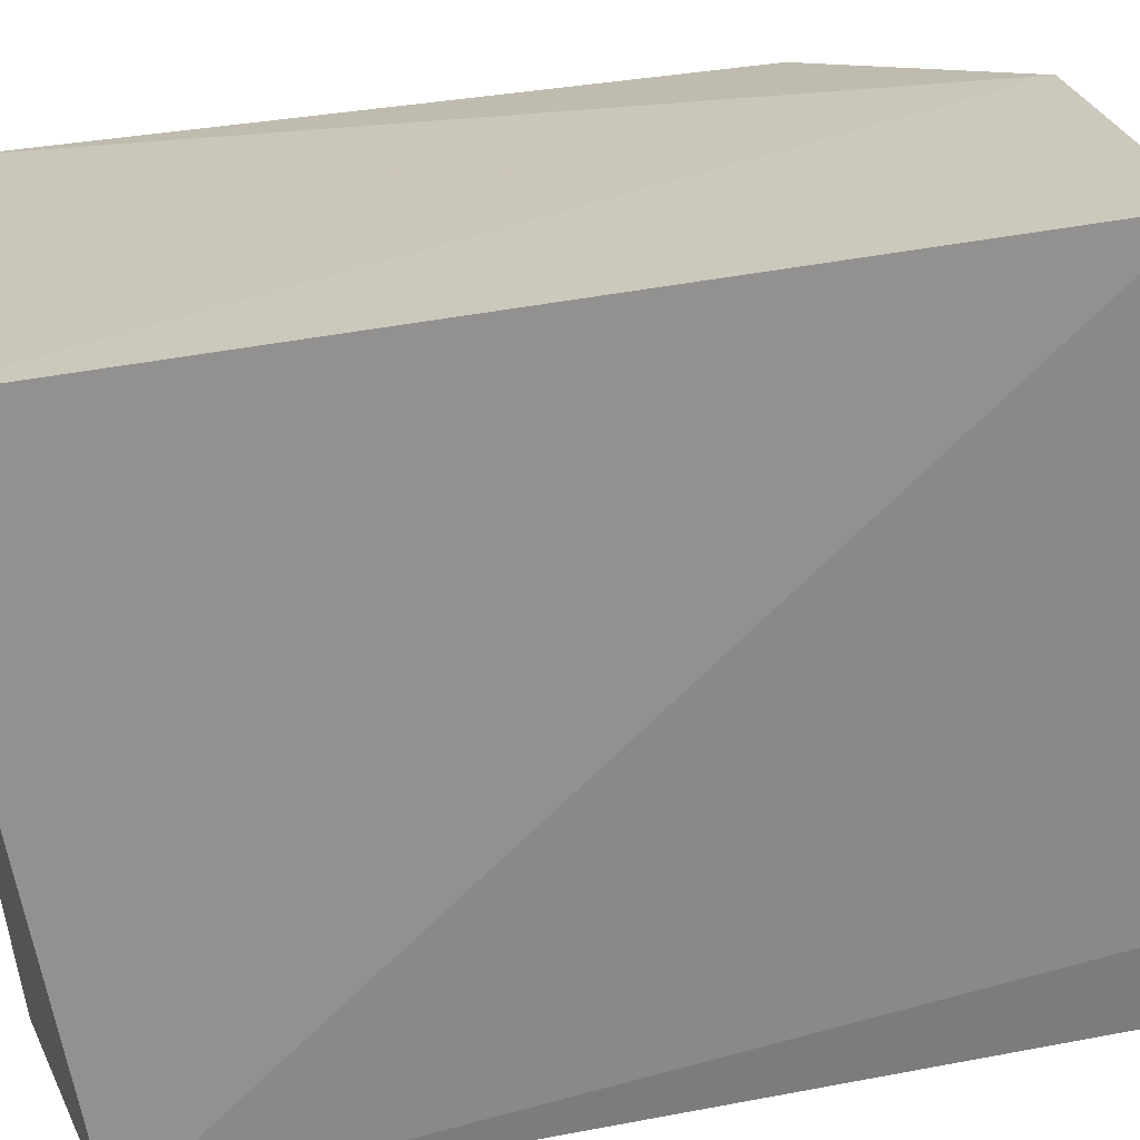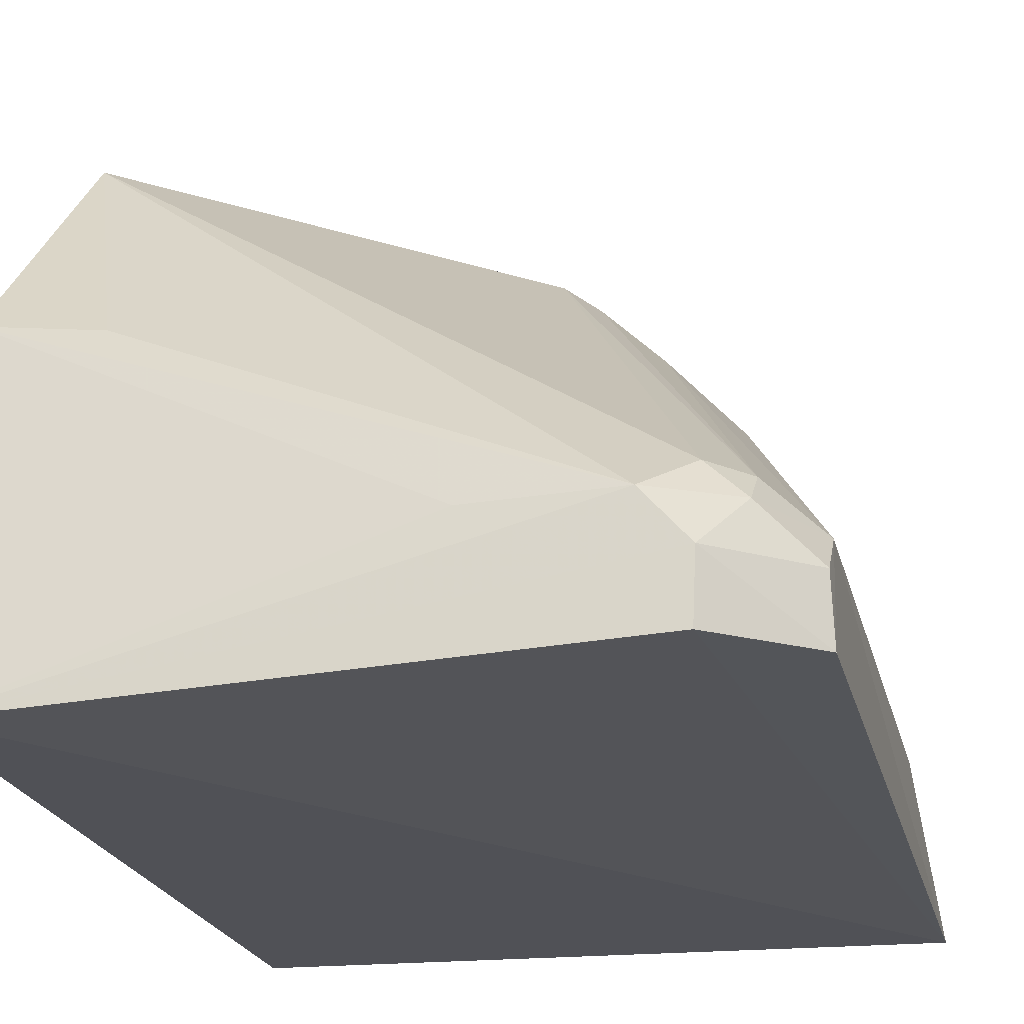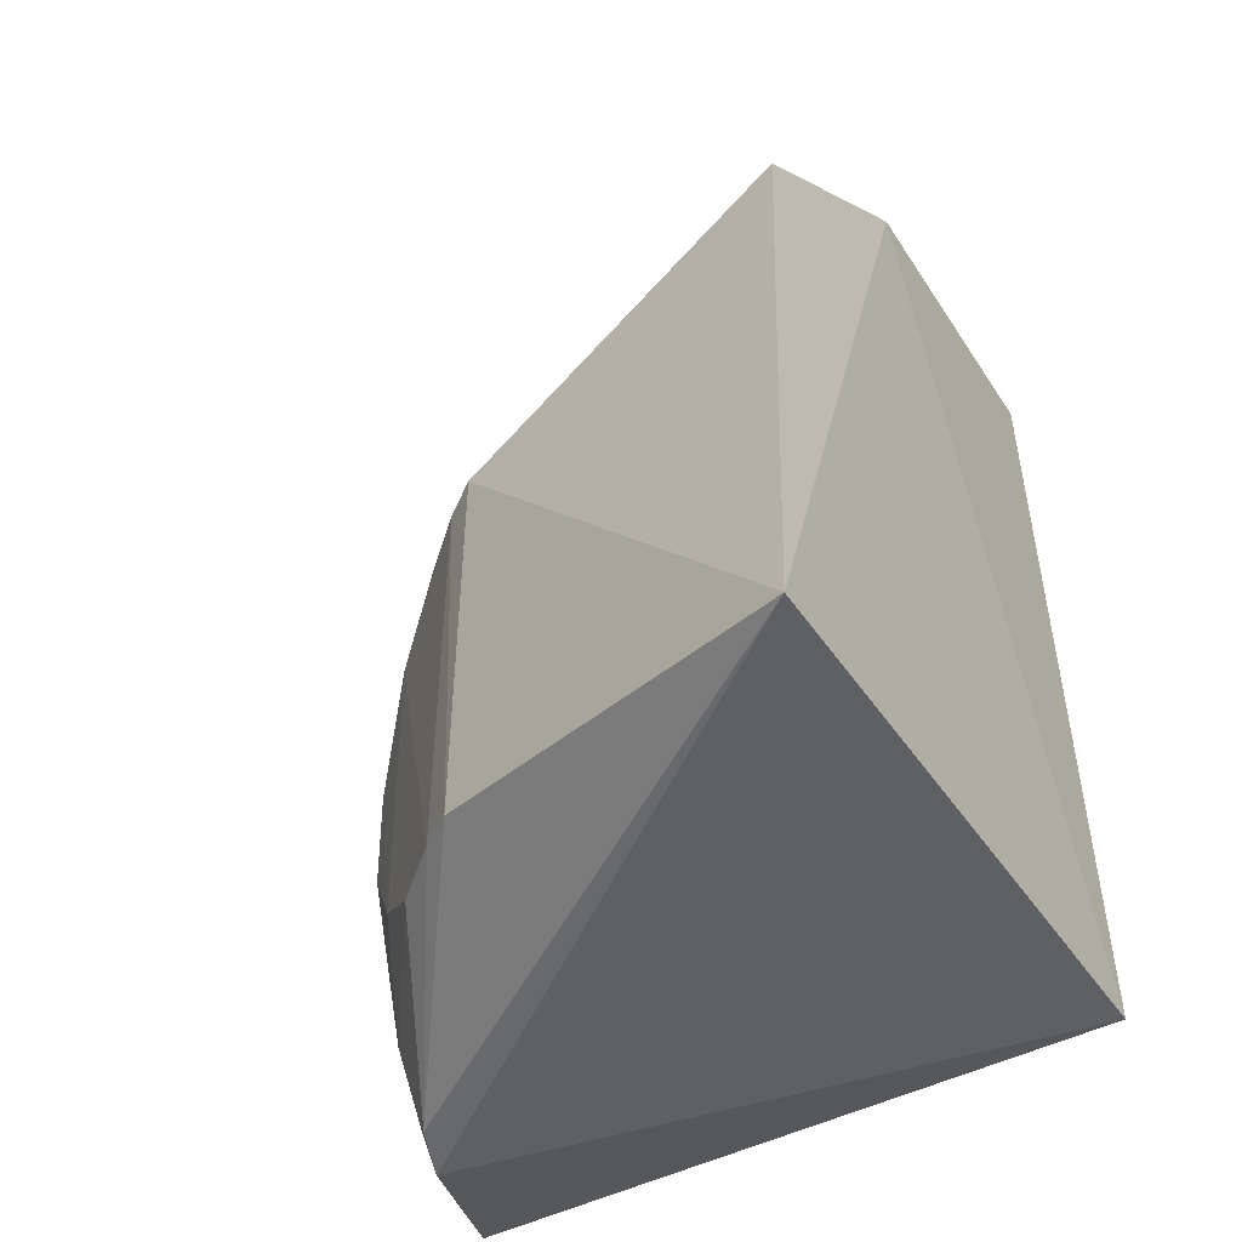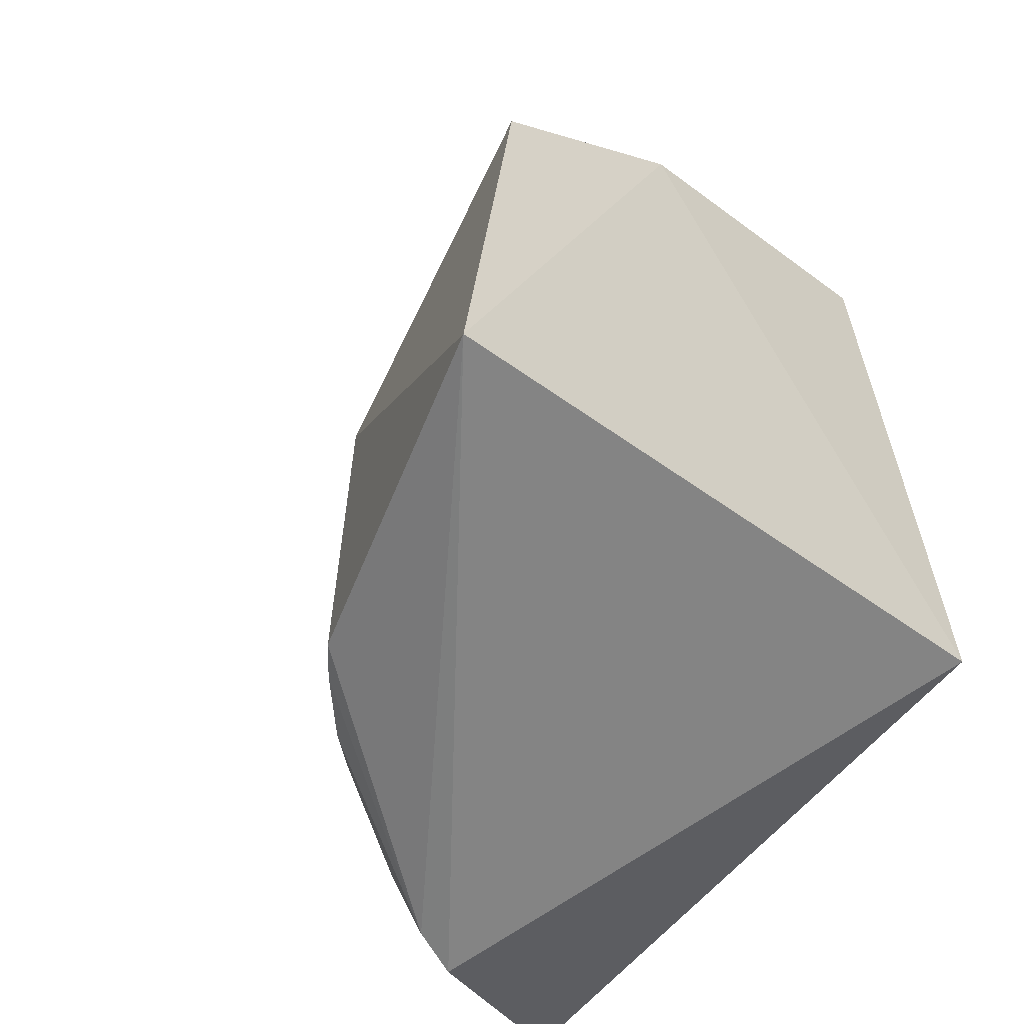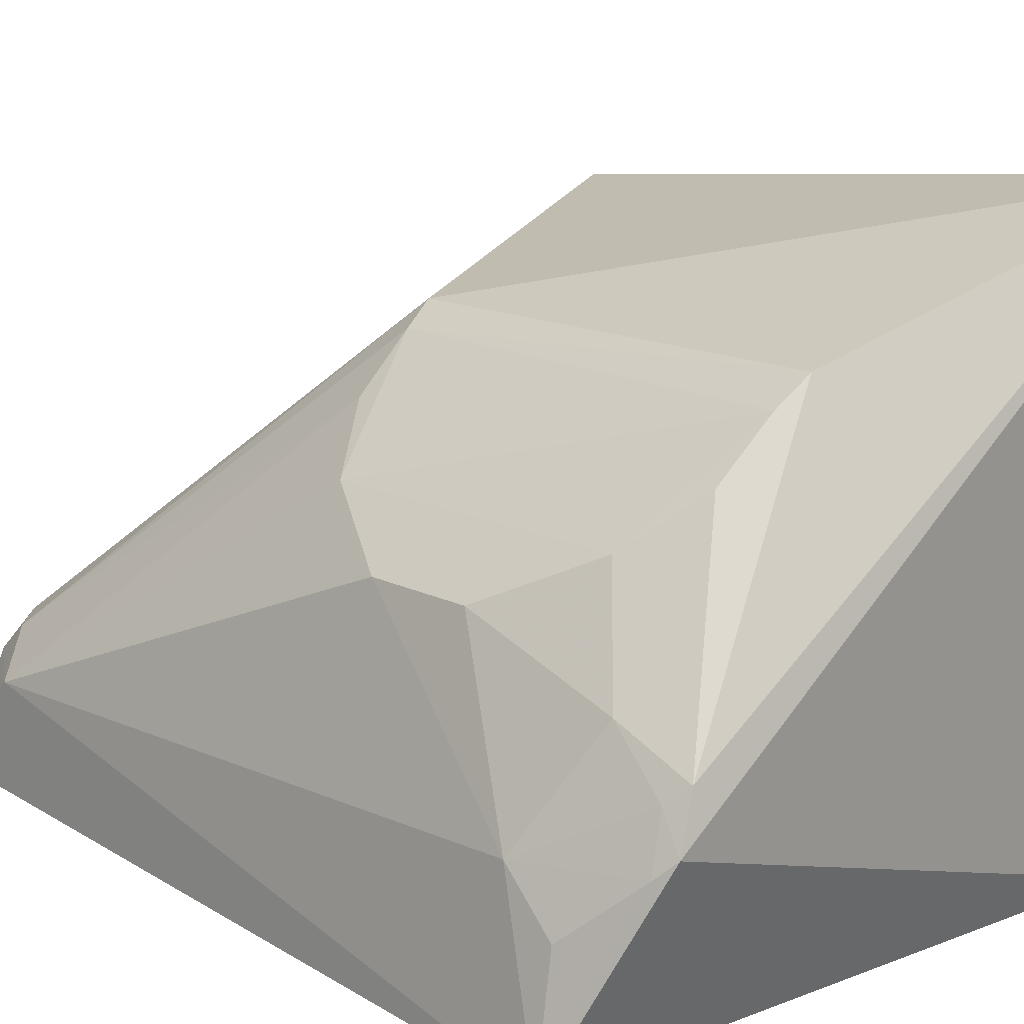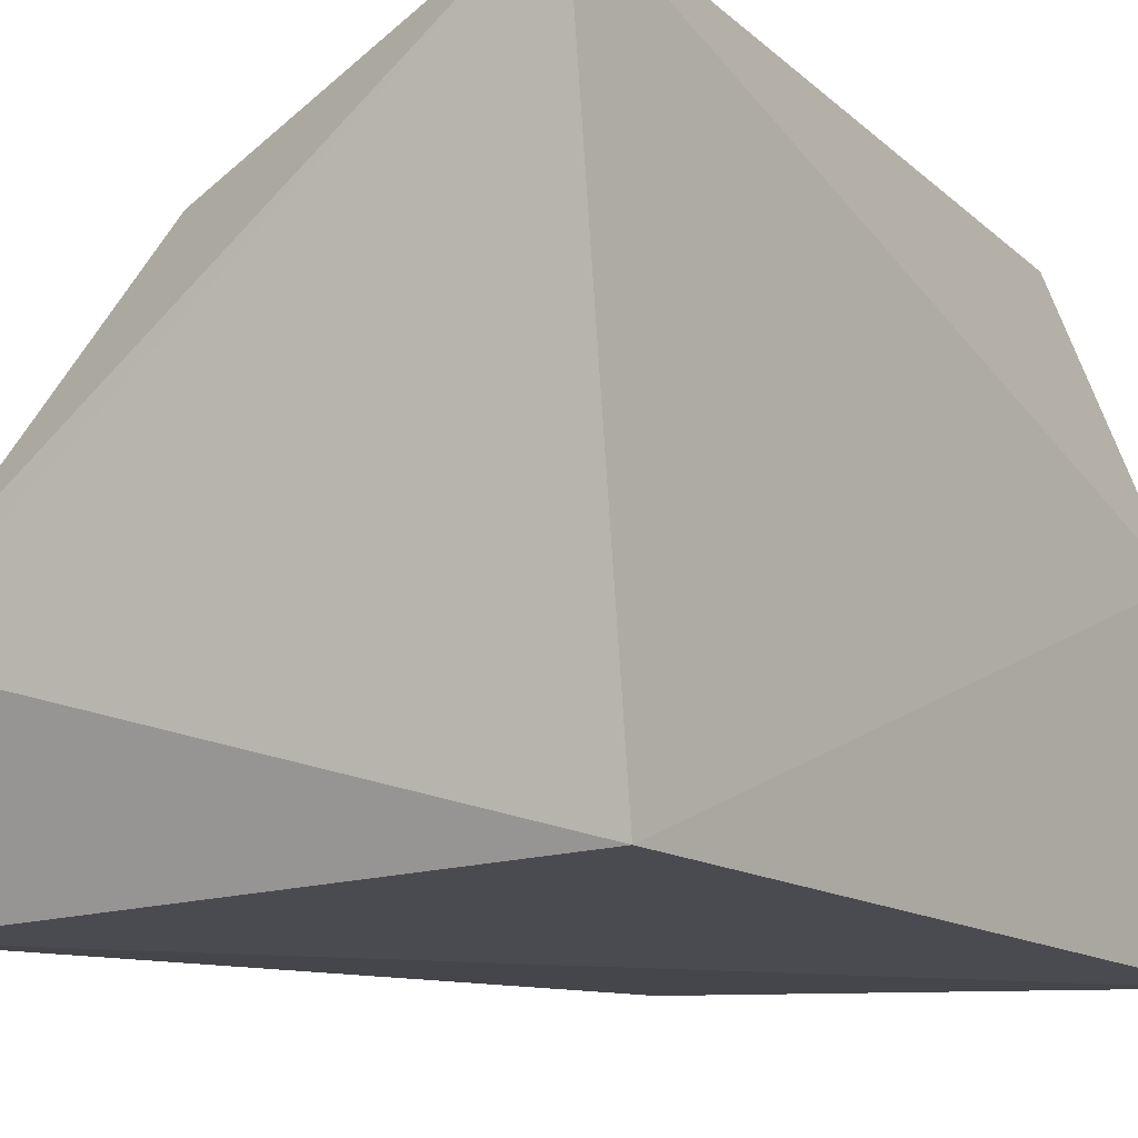
<metadata>
{"format":"obj","ext":"obj","renderer":"f3d","projection":"perspective","resolution":1024,"background":"white","views":[{"elev":-65.5,"azim":-81.2,"up":"+Y"},{"elev":-20.5,"azim":12.0,"up":"+Y"},{"elev":-49.4,"azim":-150.0,"up":"+Z"},{"elev":-60.7,"azim":-129.1,"up":"+Z"},{"elev":13.5,"azim":138.3,"up":"+Y"},{"elev":-14.1,"azim":-145.7,"up":"+Y"}]}
</metadata>
<code>
v 0.02673 0.009039 0.1763
v 0.03057 0.006499 0.1722
v 0.02038 0.02627 0.1566
v 0.002088 0.03278 0.1338
v 0.001493 0.004873 0.1362
v 0.001379 0.01982 0.1738
v 0.03046 0.011 0.1704
v 0.001495 0.004865 0.1764
v 0.002469 0.03001 0.1652
v 0.03045 0.009348 0.1722
v 0.02664 0.01273 0.1739
v 0.03142 0.004537 0.137
v 0.02662 0.006208 0.1764
v 0.02485 0.01115 0.1762
v 0.01895 0.02722 0.157
v 0.02826 0.0126 0.1724
v 0.02826 0.01289 0.1336
v 0.01894 0.01096 0.1761
v 0.02822 0.01128 0.174
v 0.006011 0.01945 0.1733
v 0.019 0.02717 0.1369
v 0.02288 0.02394 0.1564
v 0.03044 0.01181 0.1397
v 0.02743 0.01517 0.1339
v 0.02571 0.02153 0.1541
v 0.03052 0.00956 0.1372
v 0.02805 0.01441 0.1347
v 0.02053 0.02601 0.1371
v 0.02801 0.01914 0.1494
v 0.02881 0.01212 0.1343
v 0.02794 0.01907 0.1445
v 0.02784 0.01675 0.1372
v 0.02552 0.0214 0.1397
v 0.02303 0.02367 0.1374
f 6 4 5
f 8 6 5
f 9 4 6
f 10 1 2
f 10 2 7
f 12 7 2
f 12 8 5
f 13 2 1
f 13 1 8
f 13 12 2
f 13 8 12
f 14 8 1
f 14 11 9
f 15 4 9
f 15 9 11
f 16 15 11
f 16 3 15
f 17 12 5
f 17 5 4
f 18 14 6
f 18 6 8
f 18 8 14
f 19 14 1
f 19 11 14
f 19 16 11
f 19 1 10
f 19 10 7
f 19 7 16
f 20 14 9
f 20 9 6
f 20 6 14
f 21 15 3
f 21 4 15
f 22 16 7
f 22 3 16
f 23 7 12
f 24 17 4
f 24 4 21
f 25 3 22
f 25 22 7
f 26 23 12
f 27 17 24
f 28 21 3
f 28 3 25
f 28 24 21
f 29 25 7
f 29 7 23
f 30 26 12
f 30 12 17
f 30 17 27
f 30 27 23
f 30 23 26
f 31 29 23
f 32 31 23
f 32 23 27
f 32 27 24
f 33 28 25
f 33 25 29
f 33 29 31
f 33 31 32
f 34 33 32
f 34 32 24
f 34 24 28
f 34 28 33

</code>
